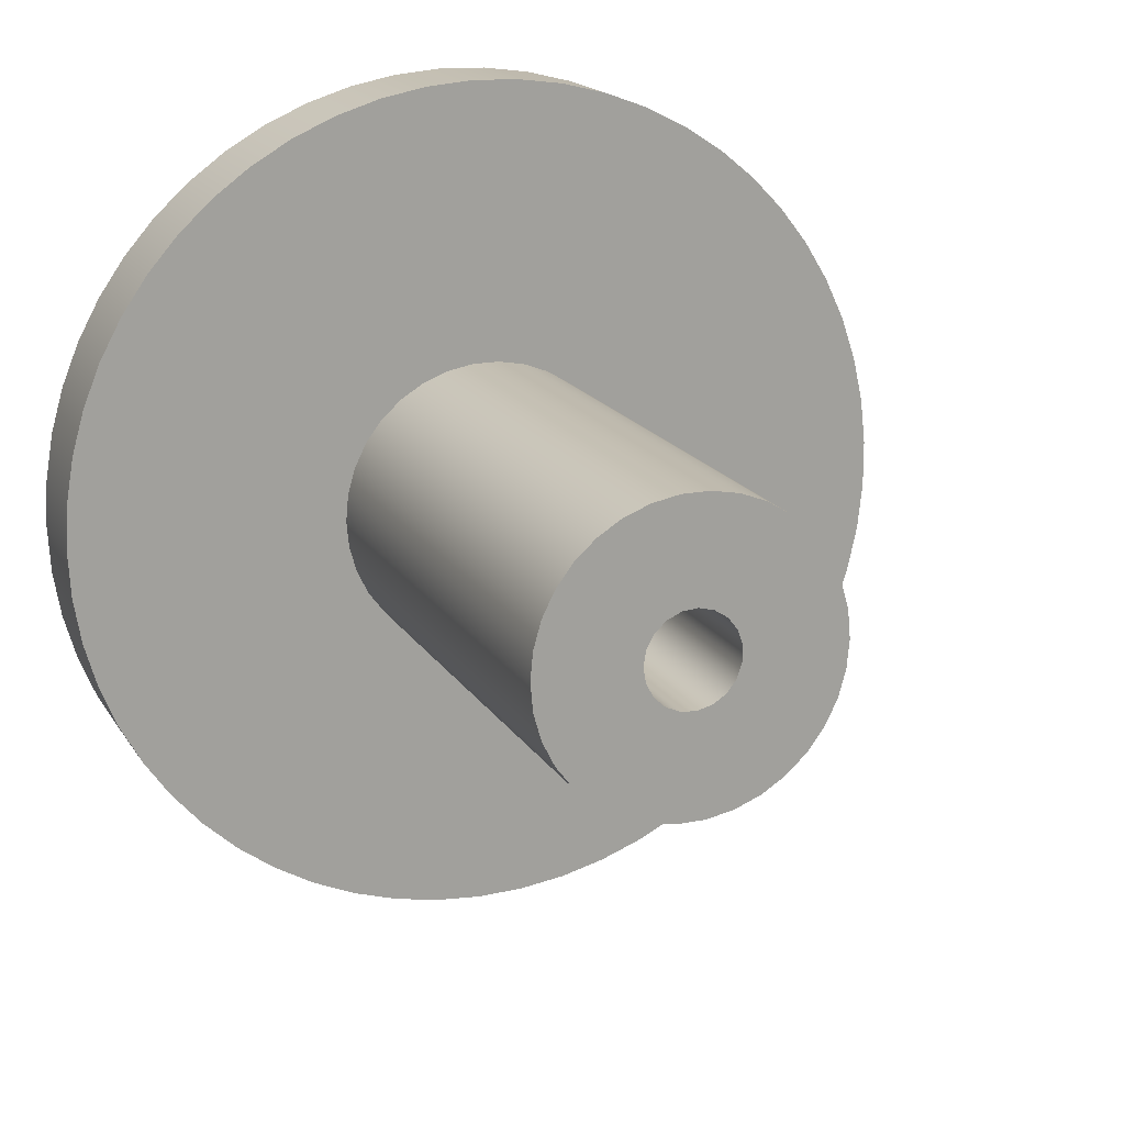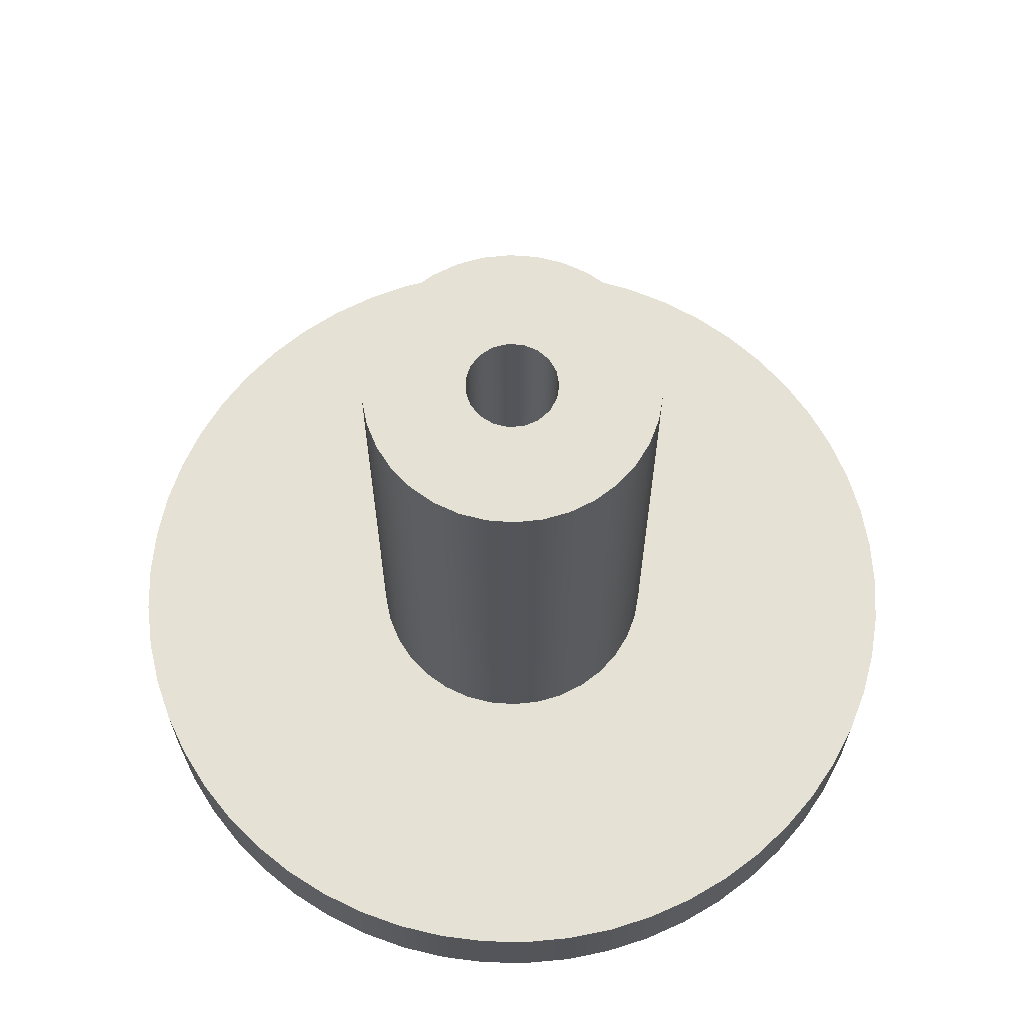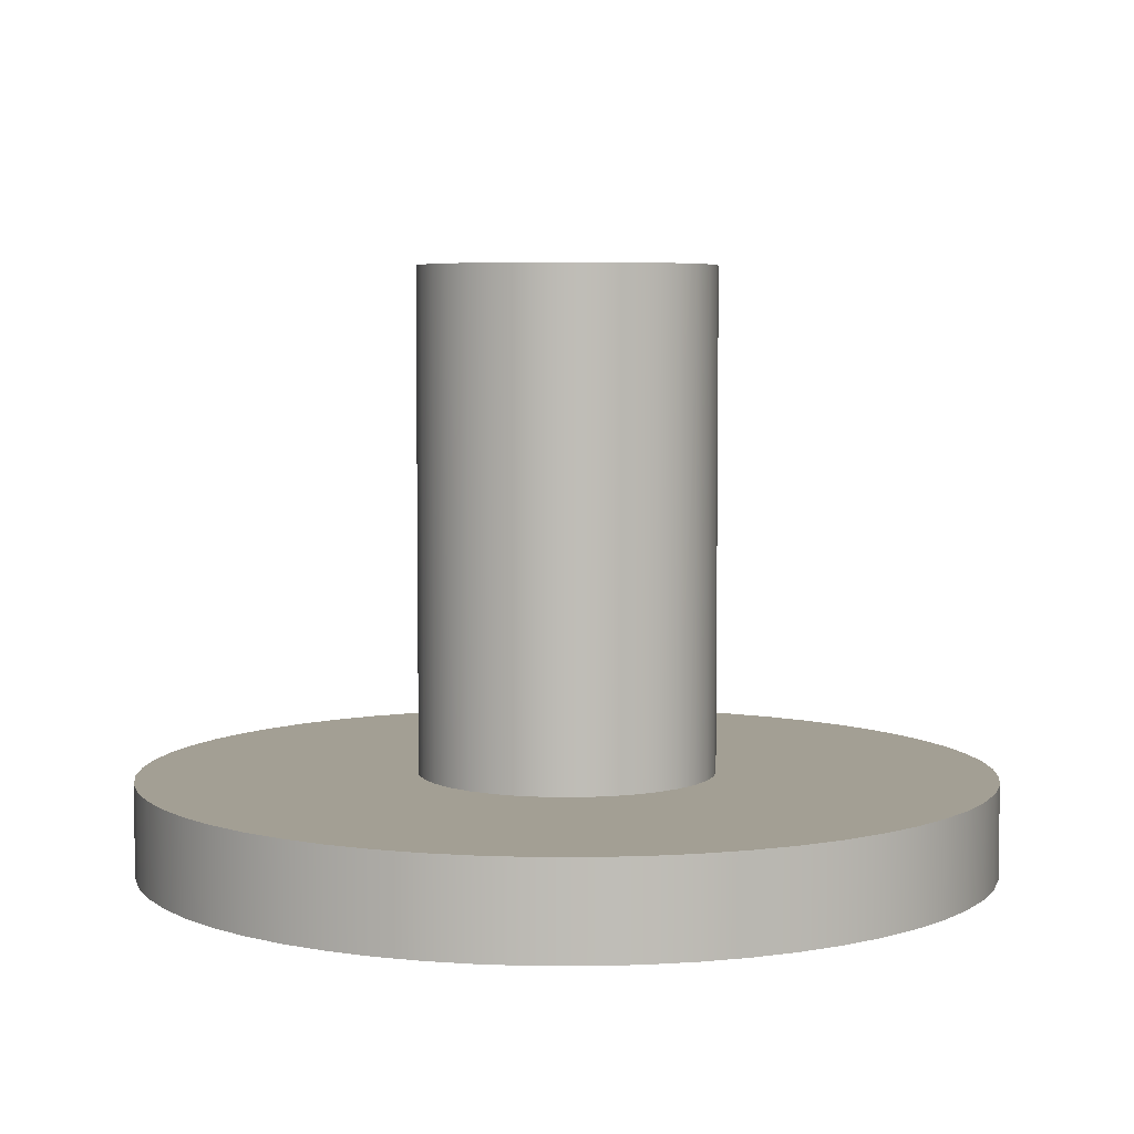
<metadata>
{"format":"obj","ext":"obj","renderer":"f3d","projection":"perspective","resolution":1024,"background":"white","views":[{"elev":17.5,"azim":-21.9,"up":"+Y"},{"elev":65.1,"azim":46.8,"up":"+Z"},{"elev":5.3,"azim":97.0,"up":"+Z"}]}
</metadata>
<code>
v -0.25 -3.062e-17 -0.25
v -0.2365 0.08117 -0.25
v -0.1973 0.1536 -0.25
v -0.1367 0.2093 -0.25
v -0.06137 0.2424 -0.25
v 0.02064 0.2491 -0.25
v 0.1004 0.2289 -0.25
v 0.1693 0.1839 -0.25
v 0.2199 0.119 -0.25
v 0.2466 0.04115 -0.25
v 0.2466 -0.04115 -0.25
v 0.2199 -0.119 -0.25
v 0.1693 -0.1839 -0.25
v 0.1004 -0.2289 -0.25
v 0.02064 -0.2491 -0.25
v -0.06137 -0.2424 -0.25
v -0.1367 -0.2093 -0.25
v -0.1973 -0.1536 -0.25
v -0.2365 -0.08117 -0.25
v -0.25 -3.062e-17 2.95
v -0.2365 -0.08117 2.95
v -0.1973 -0.1536 2.95
v -0.1367 -0.2093 2.95
v -0.06137 -0.2424 2.95
v 0.02064 -0.2491 2.95
v 0.1004 -0.2289 2.95
v 0.1693 -0.1839 2.95
v 0.2199 -0.119 2.95
v 0.2466 -0.04115 2.95
v 0.2466 0.04115 2.95
v 0.2199 0.119 2.95
v 0.1693 0.1839 2.95
v 0.1004 0.2289 2.95
v 0.02064 0.2491 2.95
v -0.06137 0.2424 2.95
v -0.1367 0.2093 2.95
v -0.1973 0.1536 2.95
v -0.2365 0.08117 2.95
v -0.25 -3.062e-17 -0.25
v -0.25 -3.062e-17 2.95
v -0.8 -9.797e-17 2.95
v -0.7864 0.147 2.95
v -0.746 0.289 2.95
v -0.6802 0.4211 2.95
v -0.5912 0.539 2.95
v -0.4821 0.6384 2.95
v -0.3566 0.7161 2.95
v -0.2189 0.7695 2.95
v -0.07381 0.7966 2.95
v 0.07381 0.7966 2.95
v 0.2189 0.7695 2.95
v 0.3566 0.7161 2.95
v 0.4821 0.6384 2.95
v 0.5912 0.539 2.95
v 0.6802 0.4211 2.95
v 0.746 0.289 2.95
v 0.7864 0.147 2.95
v 0.8 0 2.95
v 0.7864 -0.147 2.95
v 0.746 -0.289 2.95
v 0.6802 -0.4211 2.95
v 0.5912 -0.539 2.95
v 0.4821 -0.6384 2.95
v 0.3566 -0.7161 2.95
v 0.2189 -0.7695 2.95
v 0.07381 -0.7966 2.95
v -0.07381 -0.7966 2.95
v -0.2189 -0.7695 2.95
v -0.3566 -0.7161 2.95
v -0.4821 -0.6384 2.95
v -0.5912 -0.539 2.95
v -0.6802 -0.4211 2.95
v -0.746 -0.289 2.95
v -0.7864 -0.147 2.95
v -0.8 -9.797e-17 0.25
v -0.7864 -0.147 0.25
v -0.746 -0.289 0.25
v -0.6802 -0.4211 0.25
v -0.5912 -0.539 0.25
v -0.4821 -0.6384 0.25
v -0.3566 -0.7161 0.25
v -0.2189 -0.7695 0.25
v -0.07381 -0.7966 0.25
v 0.07381 -0.7966 0.25
v 0.2189 -0.7695 0.25
v 0.3566 -0.7161 0.25
v 0.4821 -0.6384 0.25
v 0.5912 -0.539 0.25
v 0.6802 -0.4211 0.25
v 0.746 -0.289 0.25
v 0.7864 -0.147 0.25
v 0.8 0 0.25
v 0.7864 0.147 0.25
v 0.746 0.289 0.25
v 0.6802 0.4211 0.25
v 0.5912 0.539 0.25
v 0.4821 0.6384 0.25
v 0.3566 0.7161 0.25
v 0.2189 0.7695 0.25
v 0.07381 0.7966 0.25
v -0.07381 0.7966 0.25
v -0.2189 0.7695 0.25
v -0.3566 0.7161 0.25
v -0.4821 0.6384 0.25
v -0.5912 0.539 0.25
v -0.6802 0.4211 0.25
v -0.746 0.289 0.25
v -0.7864 0.147 0.25
v -0.8 -9.797e-17 0.25
v -0.8 -9.797e-17 2.95
v -0.25 -3.062e-17 2.95
v -0.2365 0.08117 2.95
v -0.1973 0.1536 2.95
v -0.1367 0.2093 2.95
v -0.06137 0.2424 2.95
v 0.02064 0.2491 2.95
v 0.1004 0.2289 2.95
v 0.1693 0.1839 2.95
v 0.2199 0.119 2.95
v 0.2466 0.04115 2.95
v 0.2466 -0.04115 2.95
v 0.2199 -0.119 2.95
v 0.1693 -0.1839 2.95
v 0.1004 -0.2289 2.95
v 0.02064 -0.2491 2.95
v -0.06137 -0.2424 2.95
v -0.1367 -0.2093 2.95
v -0.1973 -0.1536 2.95
v -0.2365 -0.08117 2.95
v -0.8 -9.797e-17 2.95
v -0.7864 -0.147 2.95
v -0.746 -0.289 2.95
v -0.6802 -0.4211 2.95
v -0.5912 -0.539 2.95
v -0.4821 -0.6384 2.95
v -0.3566 -0.7161 2.95
v -0.2189 -0.7695 2.95
v -0.07381 -0.7966 2.95
v 0.07381 -0.7966 2.95
v 0.2189 -0.7695 2.95
v 0.3566 -0.7161 2.95
v 0.4821 -0.6384 2.95
v 0.5912 -0.539 2.95
v 0.6802 -0.4211 2.95
v 0.746 -0.289 2.95
v 0.7864 -0.147 2.95
v 0.8 0 2.95
v 0.7864 0.147 2.95
v 0.746 0.289 2.95
v 0.6802 0.4211 2.95
v 0.5912 0.539 2.95
v 0.4821 0.6384 2.95
v 0.3566 0.7161 2.95
v 0.2189 0.7695 2.95
v 0.07381 0.7966 2.95
v -0.07381 0.7966 2.95
v -0.2189 0.7695 2.95
v -0.3566 0.7161 2.95
v -0.4821 0.6384 2.95
v -0.5912 0.539 2.95
v -0.6802 0.4211 2.95
v -0.746 0.289 2.95
v -0.7864 0.147 2.95
v -0.25 -3.062e-17 -0.25
v -0.2365 -0.08117 -0.25
v -0.1973 -0.1536 -0.25
v -0.1367 -0.2093 -0.25
v -0.06137 -0.2424 -0.25
v 0.02064 -0.2491 -0.25
v 0.1004 -0.2289 -0.25
v 0.1693 -0.1839 -0.25
v 0.2199 -0.119 -0.25
v 0.2466 -0.04115 -0.25
v 0.2466 0.04115 -0.25
v 0.2199 0.119 -0.25
v 0.1693 0.1839 -0.25
v 0.1004 0.2289 -0.25
v 0.02064 0.2491 -0.25
v -0.06137 0.2424 -0.25
v -0.1367 0.2093 -0.25
v -0.1973 0.1536 -0.25
v -0.2365 0.08117 -0.25
v -2.3 -2.817e-16 -0.25
v -2.286 0.253 -0.25
v -2.244 0.503 -0.25
v -2.175 0.7468 -0.25
v -2.08 0.9816 -0.25
v -1.959 1.204 -0.25
v -1.815 1.413 -0.25
v -1.649 1.604 -0.25
v -1.462 1.775 -0.25
v -1.258 1.925 -0.25
v -1.039 2.052 -0.25
v -0.8065 2.154 -0.25
v -0.5646 2.23 -0.25
v -0.3159 2.278 -0.25
v -0.06337 2.299 -0.25
v 0.1899 2.292 -0.25
v 0.4409 2.257 -0.25
v 0.6866 2.195 -0.25
v 0.9239 2.106 -0.25
v 1.15 1.992 -0.25
v 1.362 1.853 -0.25
v 1.558 1.692 -0.25
v 1.734 1.511 -0.25
v 1.89 1.311 -0.25
v 2.023 1.095 -0.25
v 2.131 0.8655 -0.25
v 2.213 0.6258 -0.25
v 2.269 0.3786 -0.25
v 2.297 0.1267 -0.25
v 2.297 -0.1267 -0.25
v 2.269 -0.3786 -0.25
v 2.213 -0.6258 -0.25
v 2.131 -0.8655 -0.25
v 2.023 -1.095 -0.25
v 1.89 -1.311 -0.25
v 1.734 -1.511 -0.25
v 1.558 -1.692 -0.25
v 1.362 -1.853 -0.25
v 1.15 -1.992 -0.25
v 0.9239 -2.106 -0.25
v 0.6866 -2.195 -0.25
v 0.4409 -2.257 -0.25
v 0.1899 -2.292 -0.25
v -0.06337 -2.299 -0.25
v -0.3159 -2.278 -0.25
v -0.5646 -2.23 -0.25
v -0.8065 -2.154 -0.25
v -1.039 -2.052 -0.25
v -1.258 -1.925 -0.25
v -1.462 -1.775 -0.25
v -1.649 -1.604 -0.25
v -1.815 -1.413 -0.25
v -1.959 -1.204 -0.25
v -2.08 -0.9816 -0.25
v -2.175 -0.7468 -0.25
v -2.244 -0.503 -0.25
v -2.286 -0.253 -0.25
v -2.3 -2.817e-16 -0.25
v -2.286 -0.253 -0.25
v -2.244 -0.503 -0.25
v -2.175 -0.7468 -0.25
v -2.08 -0.9816 -0.25
v -1.959 -1.204 -0.25
v -1.815 -1.413 -0.25
v -1.649 -1.604 -0.25
v -1.462 -1.775 -0.25
v -1.258 -1.925 -0.25
v -1.039 -2.052 -0.25
v -0.8065 -2.154 -0.25
v -0.5646 -2.23 -0.25
v -0.3159 -2.278 -0.25
v -0.06337 -2.299 -0.25
v 0.1899 -2.292 -0.25
v 0.4409 -2.257 -0.25
v 0.6866 -2.195 -0.25
v 0.9239 -2.106 -0.25
v 1.15 -1.992 -0.25
v 1.362 -1.853 -0.25
v 1.558 -1.692 -0.25
v 1.734 -1.511 -0.25
v 1.89 -1.311 -0.25
v 2.023 -1.095 -0.25
v 2.131 -0.8655 -0.25
v 2.213 -0.6258 -0.25
v 2.269 -0.3786 -0.25
v 2.297 -0.1267 -0.25
v 2.297 0.1267 -0.25
v 2.269 0.3786 -0.25
v 2.213 0.6258 -0.25
v 2.131 0.8655 -0.25
v 2.023 1.095 -0.25
v 1.89 1.311 -0.25
v 1.734 1.511 -0.25
v 1.558 1.692 -0.25
v 1.362 1.853 -0.25
v 1.15 1.992 -0.25
v 0.9239 2.106 -0.25
v 0.6866 2.195 -0.25
v 0.4409 2.257 -0.25
v 0.1899 2.292 -0.25
v -0.06337 2.299 -0.25
v -0.3159 2.278 -0.25
v -0.5646 2.23 -0.25
v -0.8065 2.154 -0.25
v -1.039 2.052 -0.25
v -1.258 1.925 -0.25
v -1.462 1.775 -0.25
v -1.649 1.604 -0.25
v -1.815 1.413 -0.25
v -1.959 1.204 -0.25
v -2.08 0.9816 -0.25
v -2.175 0.7468 -0.25
v -2.244 0.503 -0.25
v -2.286 0.253 -0.25
v -2.3 -2.817e-16 0.25
v -2.286 0.253 0.25
v -2.244 0.503 0.25
v -2.175 0.7468 0.25
v -2.08 0.9816 0.25
v -1.959 1.204 0.25
v -1.815 1.413 0.25
v -1.649 1.604 0.25
v -1.462 1.775 0.25
v -1.258 1.925 0.25
v -1.039 2.052 0.25
v -0.8065 2.154 0.25
v -0.5646 2.23 0.25
v -0.3159 2.278 0.25
v -0.06337 2.299 0.25
v 0.1899 2.292 0.25
v 0.4409 2.257 0.25
v 0.6866 2.195 0.25
v 0.9239 2.106 0.25
v 1.15 1.992 0.25
v 1.362 1.853 0.25
v 1.558 1.692 0.25
v 1.734 1.511 0.25
v 1.89 1.311 0.25
v 2.023 1.095 0.25
v 2.131 0.8655 0.25
v 2.213 0.6258 0.25
v 2.269 0.3786 0.25
v 2.297 0.1267 0.25
v 2.297 -0.1267 0.25
v 2.269 -0.3786 0.25
v 2.213 -0.6258 0.25
v 2.131 -0.8655 0.25
v 2.023 -1.095 0.25
v 1.89 -1.311 0.25
v 1.734 -1.511 0.25
v 1.558 -1.692 0.25
v 1.362 -1.853 0.25
v 1.15 -1.992 0.25
v 0.9239 -2.106 0.25
v 0.6866 -2.195 0.25
v 0.4409 -2.257 0.25
v 0.1899 -2.292 0.25
v -0.06337 -2.299 0.25
v -0.3159 -2.278 0.25
v -0.5646 -2.23 0.25
v -0.8065 -2.154 0.25
v -1.039 -2.052 0.25
v -1.258 -1.925 0.25
v -1.462 -1.775 0.25
v -1.649 -1.604 0.25
v -1.815 -1.413 0.25
v -1.959 -1.204 0.25
v -2.08 -0.9816 0.25
v -2.175 -0.7468 0.25
v -2.244 -0.503 0.25
v -2.286 -0.253 0.25
v -2.3 -2.817e-16 -0.25
v -2.3 -2.817e-16 0.25
v -0.8 -9.797e-17 0.25
v -0.7864 0.147 0.25
v -0.746 0.289 0.25
v -0.6802 0.4211 0.25
v -0.5912 0.539 0.25
v -0.4821 0.6384 0.25
v -0.3566 0.7161 0.25
v -0.2189 0.7695 0.25
v -0.07381 0.7966 0.25
v 0.07381 0.7966 0.25
v 0.2189 0.7695 0.25
v 0.3566 0.7161 0.25
v 0.4821 0.6384 0.25
v 0.5912 0.539 0.25
v 0.6802 0.4211 0.25
v 0.746 0.289 0.25
v 0.7864 0.147 0.25
v 0.8 0 0.25
v 0.7864 -0.147 0.25
v 0.746 -0.289 0.25
v 0.6802 -0.4211 0.25
v 0.5912 -0.539 0.25
v 0.4821 -0.6384 0.25
v 0.3566 -0.7161 0.25
v 0.2189 -0.7695 0.25
v 0.07381 -0.7966 0.25
v -0.07381 -0.7966 0.25
v -0.2189 -0.7695 0.25
v -0.3566 -0.7161 0.25
v -0.4821 -0.6384 0.25
v -0.5912 -0.539 0.25
v -0.6802 -0.4211 0.25
v -0.746 -0.289 0.25
v -0.7864 -0.147 0.25
v -2.3 -2.817e-16 0.25
v -2.286 -0.253 0.25
v -2.244 -0.503 0.25
v -2.175 -0.7468 0.25
v -2.08 -0.9816 0.25
v -1.959 -1.204 0.25
v -1.815 -1.413 0.25
v -1.649 -1.604 0.25
v -1.462 -1.775 0.25
v -1.258 -1.925 0.25
v -1.039 -2.052 0.25
v -0.8065 -2.154 0.25
v -0.5646 -2.23 0.25
v -0.3159 -2.278 0.25
v -0.06337 -2.299 0.25
v 0.1899 -2.292 0.25
v 0.4409 -2.257 0.25
v 0.6866 -2.195 0.25
v 0.9239 -2.106 0.25
v 1.15 -1.992 0.25
v 1.362 -1.853 0.25
v 1.558 -1.692 0.25
v 1.734 -1.511 0.25
v 1.89 -1.311 0.25
v 2.023 -1.095 0.25
v 2.131 -0.8655 0.25
v 2.213 -0.6258 0.25
v 2.269 -0.3786 0.25
v 2.297 -0.1267 0.25
v 2.297 0.1267 0.25
v 2.269 0.3786 0.25
v 2.213 0.6258 0.25
v 2.131 0.8655 0.25
v 2.023 1.095 0.25
v 1.89 1.311 0.25
v 1.734 1.511 0.25
v 1.558 1.692 0.25
v 1.362 1.853 0.25
v 1.15 1.992 0.25
v 0.9239 2.106 0.25
v 0.6866 2.195 0.25
v 0.4409 2.257 0.25
v 0.1899 2.292 0.25
v -0.06337 2.299 0.25
v -0.3159 2.278 0.25
v -0.5646 2.23 0.25
v -0.8065 2.154 0.25
v -1.039 2.052 0.25
v -1.258 1.925 0.25
v -1.462 1.775 0.25
v -1.649 1.604 0.25
v -1.815 1.413 0.25
v -1.959 1.204 0.25
v -2.08 0.9816 0.25
v -2.175 0.7468 0.25
v -2.244 0.503 0.25
v -2.286 0.253 0.25
g 318679f4-e321-11ea-878b-54bf646e7e1f
f 2 38 1
f 1 38 40
f 39 20 19
f 19 20 21
f 19 21 18
f 18 21 22
f 18 22 17
f 17 22 23
f 17 23 16
f 16 23 24
f 16 24 15
f 15 24 25
f 15 25 14
f 14 25 26
f 14 26 13
f 13 26 27
f 13 27 12
f 12 27 28
f 12 28 11
f 11 28 29
f 11 29 10
f 10 29 30
f 10 30 9
f 9 30 31
f 9 31 8
f 8 31 32
f 8 32 7
f 7 32 33
f 7 33 6
f 6 33 34
f 6 34 5
f 5 34 35
f 5 35 4
f 4 35 36
f 4 36 3
f 3 36 37
f 3 37 2
f 2 37 38
g 3134aef8-e321-11ea-b805-54bf646e7e1f
f 42 108 41
f 41 108 109
f 110 75 74
f 74 75 76
f 74 76 73
f 73 76 77
f 73 77 72
f 72 77 78
f 72 78 71
f 71 78 79
f 71 79 70
f 70 79 80
f 70 80 69
f 69 80 81
f 69 81 68
f 68 81 82
f 68 82 67
f 67 82 83
f 67 83 66
f 66 83 84
f 66 84 65
f 65 84 85
f 65 85 64
f 64 85 86
f 64 86 63
f 63 86 87
f 63 87 62
f 62 87 88
f 62 88 61
f 61 88 89
f 61 89 60
f 60 89 90
f 60 90 59
f 59 90 91
f 59 91 58
f 58 91 92
f 58 92 57
f 57 92 93
f 57 93 56
f 56 93 94
f 56 94 55
f 55 94 95
f 55 95 54
f 54 95 96
f 54 96 53
f 53 96 97
f 53 97 52
f 52 97 98
f 52 98 51
f 51 98 99
f 51 99 50
f 50 99 100
f 50 100 49
f 49 100 101
f 49 101 48
f 48 101 102
f 48 102 47
f 47 102 103
f 47 103 46
f 46 103 104
f 46 104 45
f 45 104 105
f 45 105 44
f 44 105 106
f 44 106 43
f 43 106 107
f 43 107 42
f 42 107 108
g 31372014-e321-11ea-96ef-54bf646e7e1f
f 112 163 111
f 111 163 130
f 111 130 131
f 113 161 112
f 112 161 162
f 112 162 163
f 161 113 160
f 160 113 114
f 160 114 159
f 159 114 158
f 158 114 115
f 158 115 157
f 157 115 156
f 156 115 116
f 156 116 155
f 155 116 154
f 154 116 117
f 154 117 153
f 153 117 152
f 152 117 118
f 152 118 151
f 151 118 119
f 151 119 150
f 150 119 149
f 149 119 120
f 149 120 148
f 148 120 147
f 147 120 121
f 147 121 146
f 146 121 145
f 145 121 122
f 145 122 144
f 144 122 143
f 143 122 123
f 143 123 142
f 142 123 124
f 142 124 141
f 141 124 140
f 140 124 125
f 140 125 139
f 139 125 138
f 138 125 126
f 138 126 137
f 137 126 136
f 136 126 127
f 136 127 135
f 135 127 134
f 134 127 128
f 134 128 133
f 133 128 129
f 133 129 132
f 132 129 131
f 131 129 111
g 30cf34da-e321-11ea-b5b2-54bf646e7e1f
f 165 239 164
f 164 239 183
f 164 183 184
f 165 166 239
f 239 166 167
f 239 167 168
f 168 169 239
f 239 169 238
f 238 169 237
f 237 169 236
f 236 169 235
f 235 169 234
f 234 169 233
f 233 169 232
f 232 169 231
f 231 169 230
f 230 169 229
f 229 169 228
f 228 169 227
f 227 169 226
f 226 169 225
f 225 169 224
f 224 169 170
f 224 170 223
f 223 170 222
f 222 170 221
f 221 170 171
f 221 171 220
f 220 171 219
f 219 171 218
f 218 171 172
f 218 172 217
f 217 172 216
f 216 172 215
f 215 172 173
f 215 173 214
f 214 173 213
f 213 173 212
f 212 173 174
f 212 174 211
f 211 174 210
f 210 174 209
f 209 174 208
f 208 174 175
f 208 175 207
f 207 175 206
f 206 175 205
f 205 175 176
f 205 176 204
f 204 176 203
f 203 176 202
f 202 176 177
f 202 177 201
f 201 177 200
f 200 177 199
f 199 177 178
f 199 178 198
f 198 178 197
f 197 178 179
f 197 179 196
f 196 179 195
f 195 179 194
f 194 179 180
f 194 180 193
f 193 180 192
f 192 180 191
f 191 180 190
f 190 180 189
f 189 180 188
f 188 180 187
f 187 180 186
f 186 180 181
f 186 181 182
f 186 182 185
f 185 182 164
f 185 164 184
g 30d2b758-e321-11ea-a874-54bf646e7e1f
f 241 353 240
f 240 353 355
f 354 297 296
f 296 297 298
f 296 298 295
f 295 298 299
f 295 299 294
f 294 299 300
f 294 300 293
f 293 300 301
f 293 301 292
f 292 301 302
f 292 302 291
f 291 302 303
f 291 303 290
f 290 303 304
f 290 304 289
f 289 304 305
f 289 305 288
f 288 305 306
f 288 306 287
f 287 306 307
f 287 307 286
f 286 307 308
f 286 308 285
f 285 308 309
f 285 309 284
f 284 309 310
f 284 310 283
f 283 310 311
f 283 311 282
f 282 311 312
f 282 312 281
f 281 312 313
f 281 313 280
f 280 313 314
f 280 314 279
f 279 314 315
f 279 315 278
f 278 315 316
f 278 316 277
f 277 316 317
f 277 317 276
f 276 317 318
f 276 318 275
f 275 318 319
f 275 319 274
f 274 319 320
f 274 320 273
f 273 320 321
f 273 321 272
f 272 321 322
f 272 322 271
f 271 322 323
f 271 323 270
f 270 323 324
f 270 324 269
f 269 324 325
f 269 325 268
f 268 325 326
f 268 326 267
f 267 326 327
f 267 327 266
f 266 327 328
f 266 328 265
f 265 328 329
f 265 329 264
f 264 329 330
f 264 330 263
f 263 330 331
f 263 331 262
f 262 331 332
f 262 332 261
f 261 332 333
f 261 333 260
f 260 333 334
f 260 334 259
f 259 334 335
f 259 335 258
f 258 335 336
f 258 336 257
f 257 336 337
f 257 337 256
f 256 337 338
f 256 338 255
f 255 338 339
f 255 339 254
f 254 339 340
f 254 340 253
f 253 340 341
f 253 341 252
f 252 341 342
f 252 342 251
f 251 342 343
f 251 343 250
f 250 343 344
f 250 344 249
f 249 344 345
f 249 345 248
f 248 345 346
f 248 346 247
f 247 346 347
f 247 347 246
f 246 347 348
f 246 348 245
f 245 348 349
f 245 349 244
f 244 349 350
f 244 350 243
f 243 350 351
f 243 351 242
f 242 351 352
f 242 352 241
f 241 352 353
g 30dc547e-e321-11ea-b077-54bf646e7e1f
f 357 446 356
f 356 446 390
f 356 390 391
f 358 444 357
f 357 444 445
f 357 445 446
f 444 358 443
f 443 358 359
f 443 359 442
f 442 359 441
f 441 359 360
f 441 360 440
f 440 360 439
f 439 360 361
f 439 361 438
f 438 361 362
f 438 362 437
f 437 362 436
f 436 362 363
f 436 363 435
f 435 363 434
f 434 363 364
f 434 364 433
f 433 364 365
f 433 365 432
f 432 365 431
f 431 365 366
f 431 366 430
f 430 366 429
f 429 366 367
f 429 367 428
f 428 367 368
f 428 368 427
f 427 368 426
f 426 368 369
f 426 369 425
f 425 369 424
f 424 369 370
f 424 370 423
f 423 370 371
f 423 371 422
f 422 371 421
f 421 371 372
f 421 372 420
f 420 372 419
f 419 372 373
f 419 373 418
f 418 373 374
f 418 374 417
f 417 374 416
f 416 374 375
f 416 375 415
f 415 375 414
f 414 375 376
f 414 376 413
f 413 376 377
f 413 377 412
f 412 377 411
f 411 377 378
f 411 378 410
f 410 378 409
f 409 378 379
f 409 379 408
f 408 379 380
f 408 380 407
f 407 380 406
f 406 380 381
f 406 381 405
f 405 381 404
f 404 381 382
f 404 382 403
f 403 382 383
f 403 383 402
f 402 383 401
f 401 383 384
f 401 384 400
f 400 384 399
f 399 384 385
f 399 385 398
f 398 385 386
f 398 386 397
f 397 386 396
f 396 386 387
f 396 387 395
f 395 387 394
f 394 387 388
f 394 388 393
f 393 388 389
f 393 389 392
f 392 389 391
f 391 389 356

</code>
